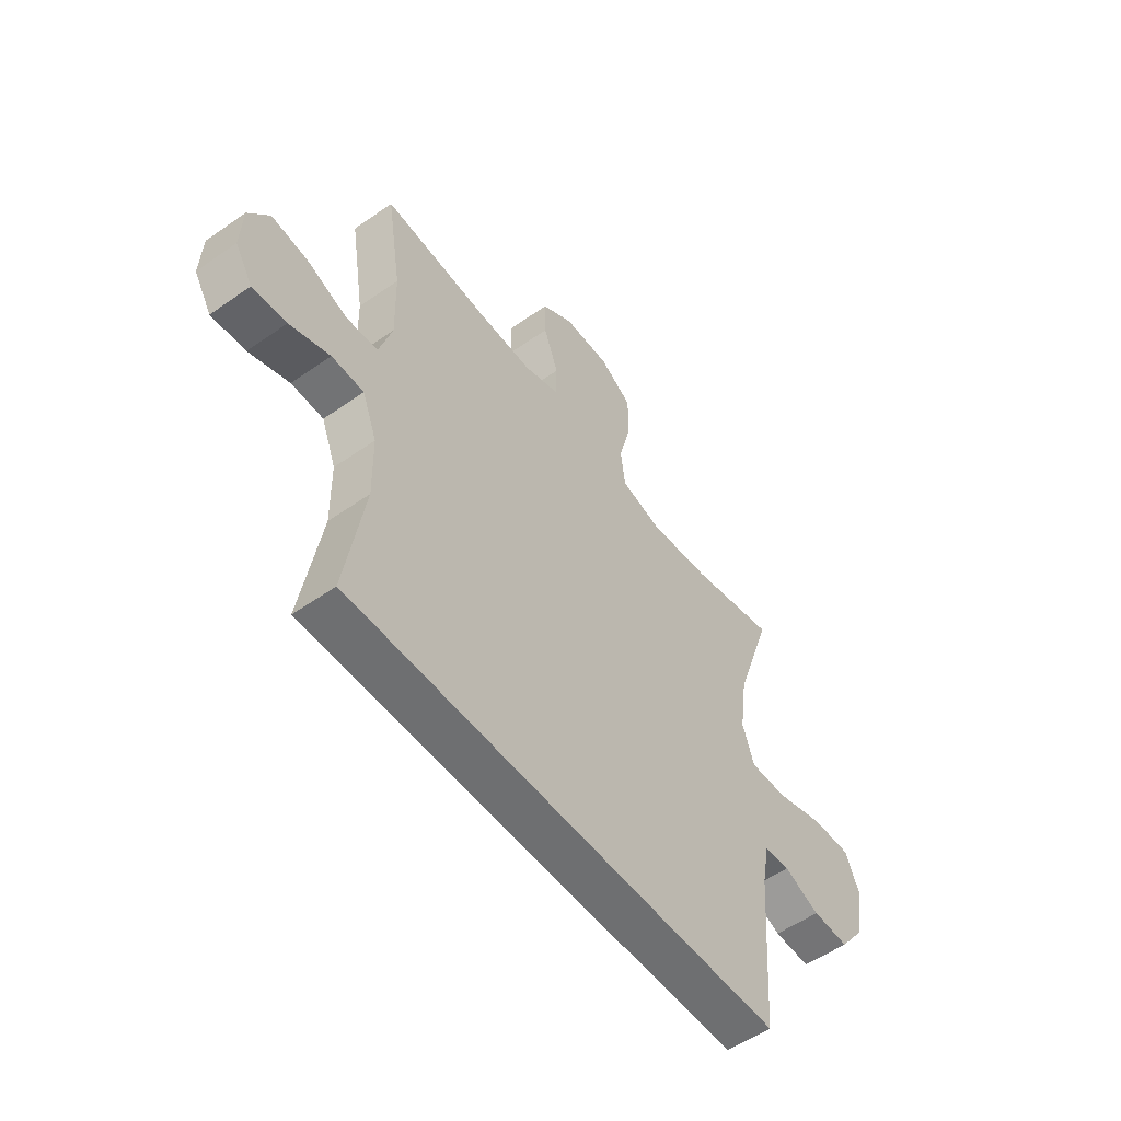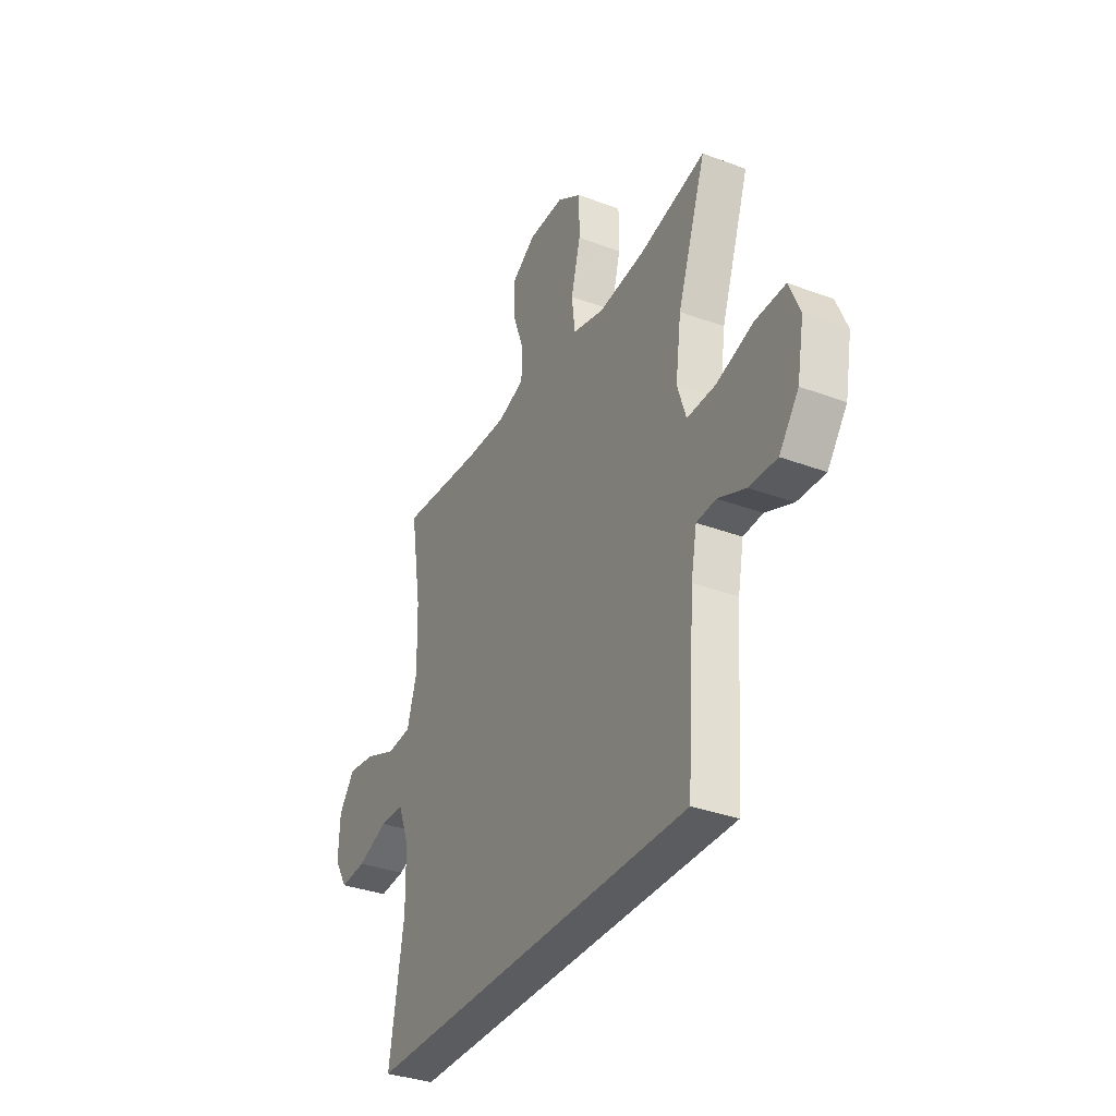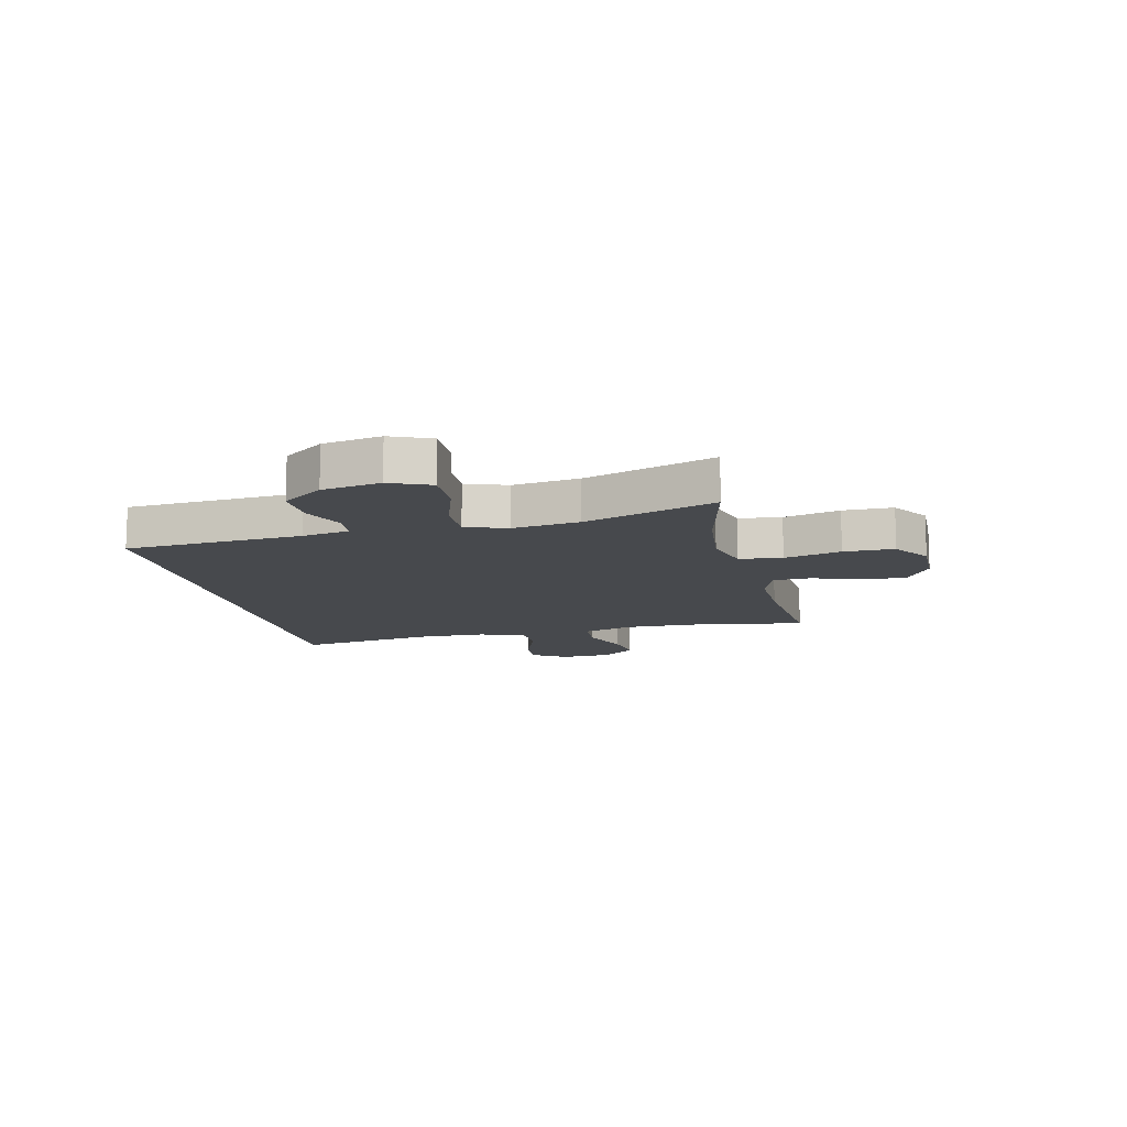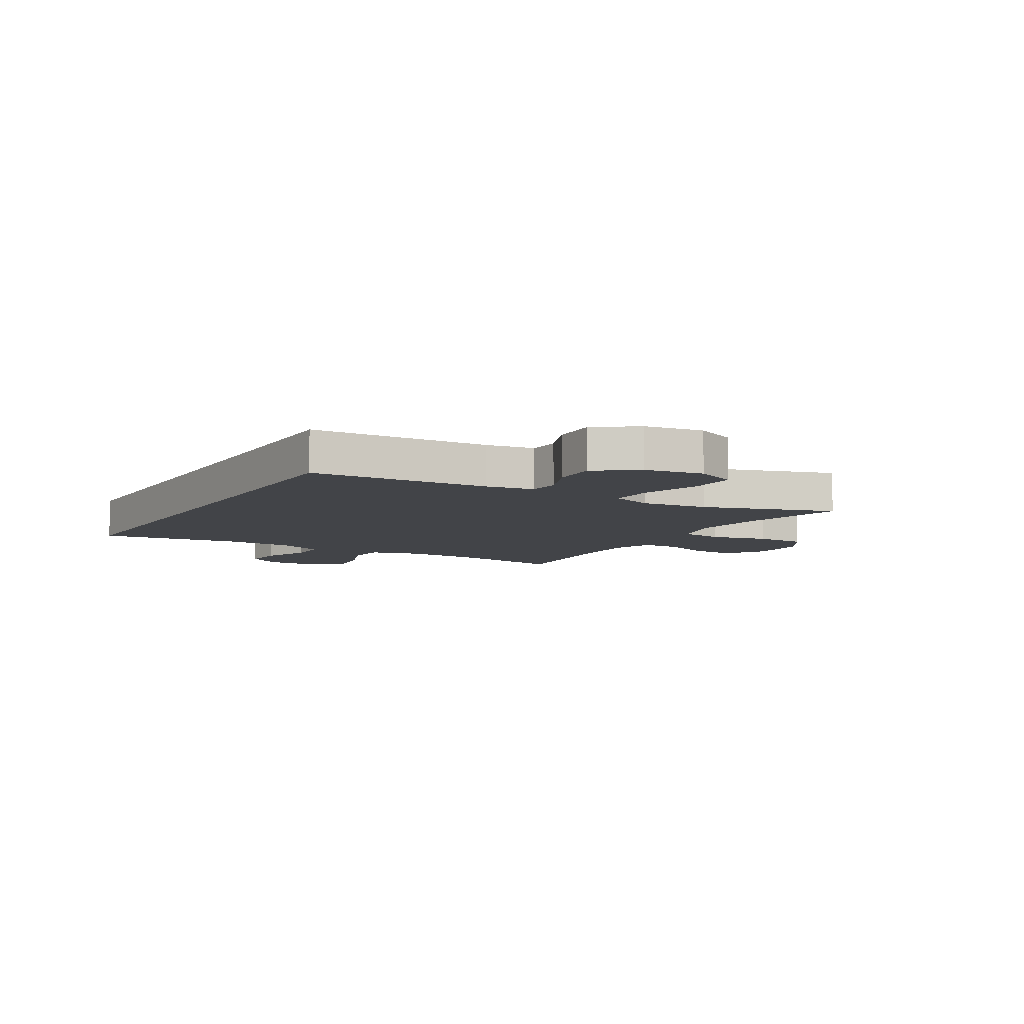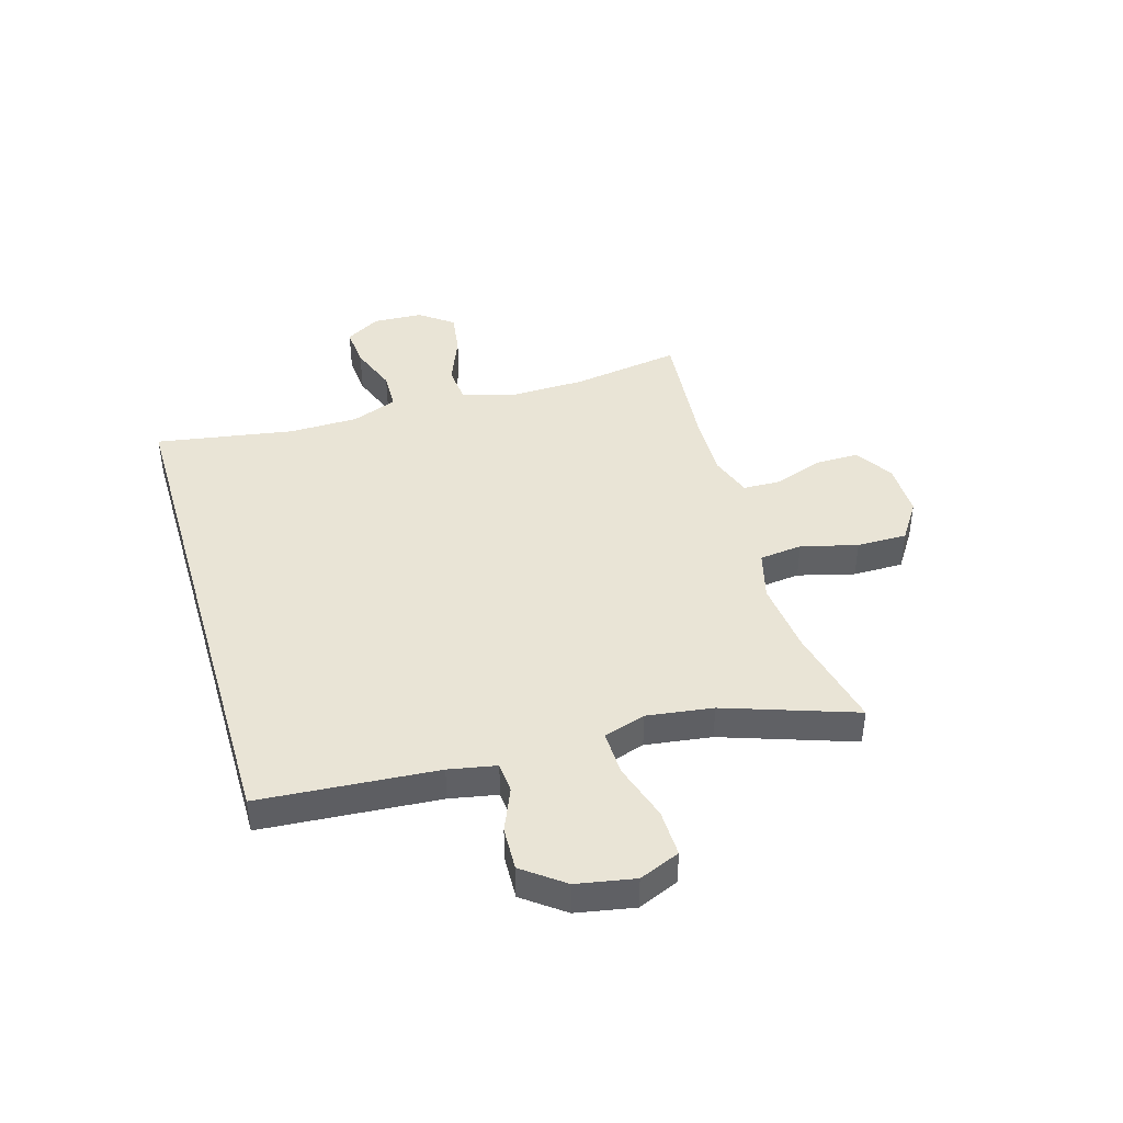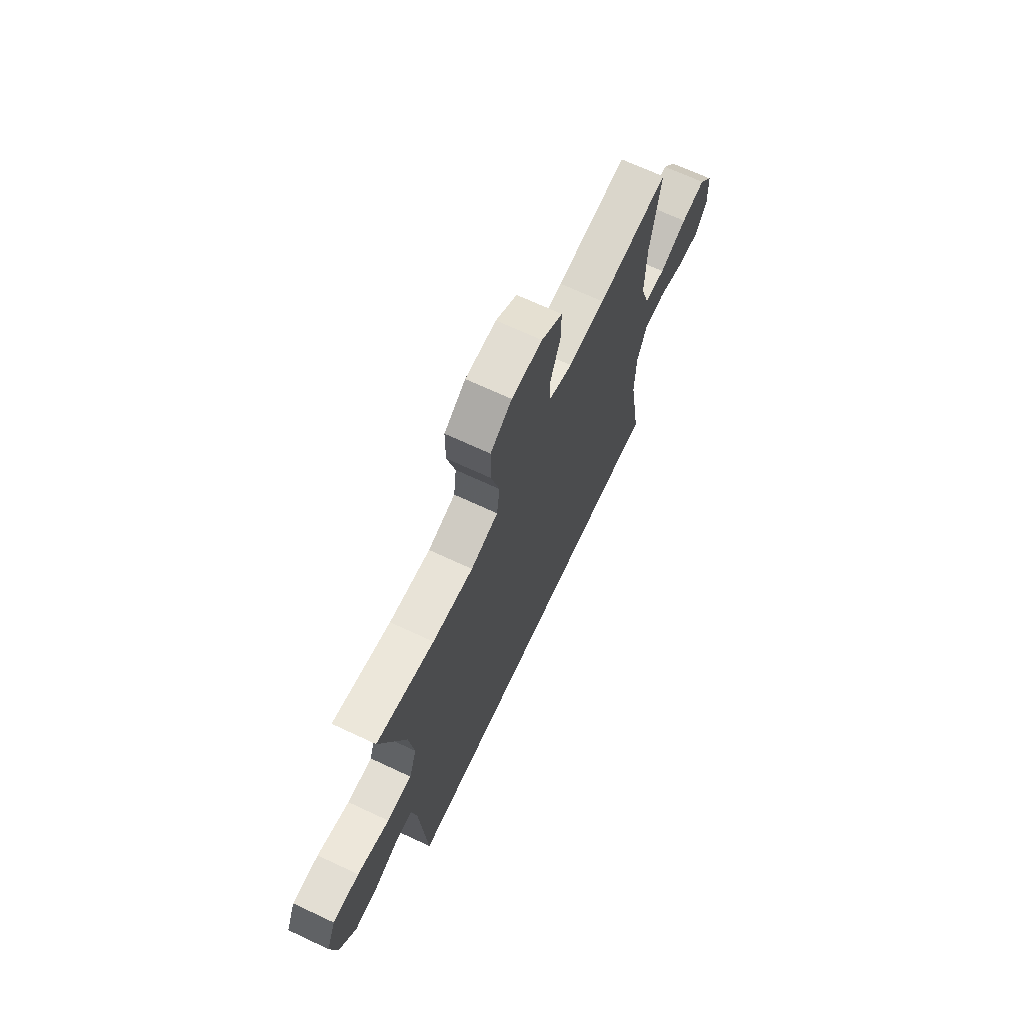
<metadata>
{"format":"obj","ext":"obj","renderer":"f3d","projection":"perspective","resolution":1024,"background":"white","views":[{"elev":-54.6,"azim":126.6,"up":"+Z"},{"elev":-34.3,"azim":-116.7,"up":"+Z"},{"elev":-12.3,"azim":-77.1,"up":"+Y"},{"elev":-8.0,"azim":-121.3,"up":"+Y"},{"elev":42.6,"azim":-106.4,"up":"+Y"},{"elev":68.8,"azim":-64.9,"up":"+Z"}]}
</metadata>
<code>
v -0.404 0.07 -0.5
v -0.427 0.07 -0.186
v -0.443 0.07 -0.102
v -0.497 0.07 -0.098
v -0.573 0.07 -0.13
v -0.65 0.07 -0.133
v -0.704 0.07 -0.061
v -0.723 0.07 0.042
v -0.693 0.07 0.114
v -0.61 0.07 0.112
v -0.508 0.07 0.08
v -0.429 0.07 0.078
v -0.405 0.07 0.152
v -0.421 0.07 0.269
v -0.5 0.07 0.5
v -0.318 0.07 0.458
v -0.189 0.07 0.444
v -0.102 0.07 0.467
v -0.093 0.07 0.543
v -0.119 0.07 0.643
v -0.119 0.07 0.732
v -0.051 0.07 0.777
v 0.047 0.07 0.776
v 0.114 0.07 0.733
v 0.113 0.07 0.656
v 0.082 0.07 0.57
v 0.084 0.07 0.503
v 0.158 0.07 0.477
v 0.274 0.07 0.48
v 0.5 0.07 0.5
v 0.469 0.07 0.307
v 0.466 0.07 0.17
v 0.493 0.07 0.08
v 0.56 0.07 0.074
v 0.647 0.07 0.109
v 0.724 0.07 0.12
v 0.768 0.07 0.061
v 0.772 0.07 -0.028
v 0.735 0.07 -0.089
v 0.663 0.07 -0.083
v 0.578 0.07 -0.051
v 0.51 0.07 -0.053
v 0.479 0.07 -0.133
v 0.477 0.07 -0.256
v 0.517 0.07 -0.5
v -0.404 0 -0.5
v -0.427 0 -0.186
v -0.443 0 -0.102
v -0.497 0 -0.098
v -0.573 0 -0.13
v -0.65 0 -0.133
v -0.704 0 -0.061
v -0.723 0 0.042
v -0.693 0 0.114
v -0.61 0 0.112
v -0.508 0 0.08
v -0.429 0 0.078
v -0.405 0 0.152
v -0.421 0 0.269
v -0.5 0 0.5
v -0.318 0 0.458
v -0.189 0 0.444
v -0.102 0 0.467
v -0.093 0 0.543
v -0.119 0 0.643
v -0.119 0 0.732
v -0.051 0 0.777
v 0.047 0 0.776
v 0.114 0 0.733
v 0.113 0 0.656
v 0.082 0 0.57
v 0.084 0 0.503
v 0.158 0 0.477
v 0.274 0 0.48
v 0.5 0 0.5
v 0.469 0 0.307
v 0.466 0 0.17
v 0.493 0 0.08
v 0.56 0 0.074
v 0.647 0 0.109
v 0.724 0 0.12
v 0.768 0 0.061
v 0.772 0 -0.028
v 0.735 0 -0.089
v 0.663 0 -0.083
v 0.578 0 -0.051
v 0.51 0 -0.053
v 0.479 0 -0.133
v 0.477 0 -0.256
v 0.517 0 -0.5
f 44 45 1 2
f 43 44 2 3
f 42 43 3 4
f 38 39 40 41
f 38 41 42
f 37 38 42 4
f 34 35 36 37
f 29 30 31
f 28 29 31 32
f 27 28 32 33
f 23 24 25 26
f 23 26 27
f 22 23 27
f 19 20 21 22
f 18 19 22 27
f 17 18 27 33
f 14 15 16
f 13 14 16 17
f 12 13 17 33
f 8 9 10 11
f 8 11 12
f 4 5 6 7
f 34 37 4 7
f 12 33 34
f 7 8 12 34
f 47 46 90 89
f 48 47 89 88
f 49 48 88 87
f 86 85 84 83
f 87 86 83
f 49 87 83 82
f 82 81 80 79
f 76 75 74
f 77 76 74 73
f 78 77 73 72
f 71 70 69 68
f 72 71 68
f 72 68 67
f 67 66 65 64
f 72 67 64 63
f 78 72 63 62
f 61 60 59
f 62 61 59 58
f 78 62 58 57
f 56 55 54 53
f 57 56 53
f 52 51 50 49
f 52 49 82 79
f 79 78 57
f 79 57 53 52
f 1 46 47 2
f 2 47 48 3
f 3 48 49 4
f 4 49 50 5
f 5 50 51 6
f 6 51 52 7
f 7 52 53 8
f 8 53 54 9
f 9 54 55 10
f 10 55 56 11
f 11 56 57 12
f 12 57 58 13
f 13 58 59 14
f 14 59 60 15
f 15 60 61 16
f 16 61 62 17
f 17 62 63 18
f 18 63 64 19
f 19 64 65 20
f 20 65 66 21
f 21 66 67 22
f 22 67 68 23
f 23 68 69 24
f 24 69 70 25
f 25 70 71 26
f 26 71 72 27
f 27 72 73 28
f 28 73 74 29
f 29 74 75 30
f 30 75 76 31
f 31 76 77 32
f 32 77 78 33
f 33 78 79 34
f 34 79 80 35
f 35 80 81 36
f 36 81 82 37
f 37 82 83 38
f 38 83 84 39
f 39 84 85 40
f 40 85 86 41
f 41 86 87 42
f 42 87 88 43
f 43 88 89 44
f 44 89 90 45
f 45 90 46 1

</code>
